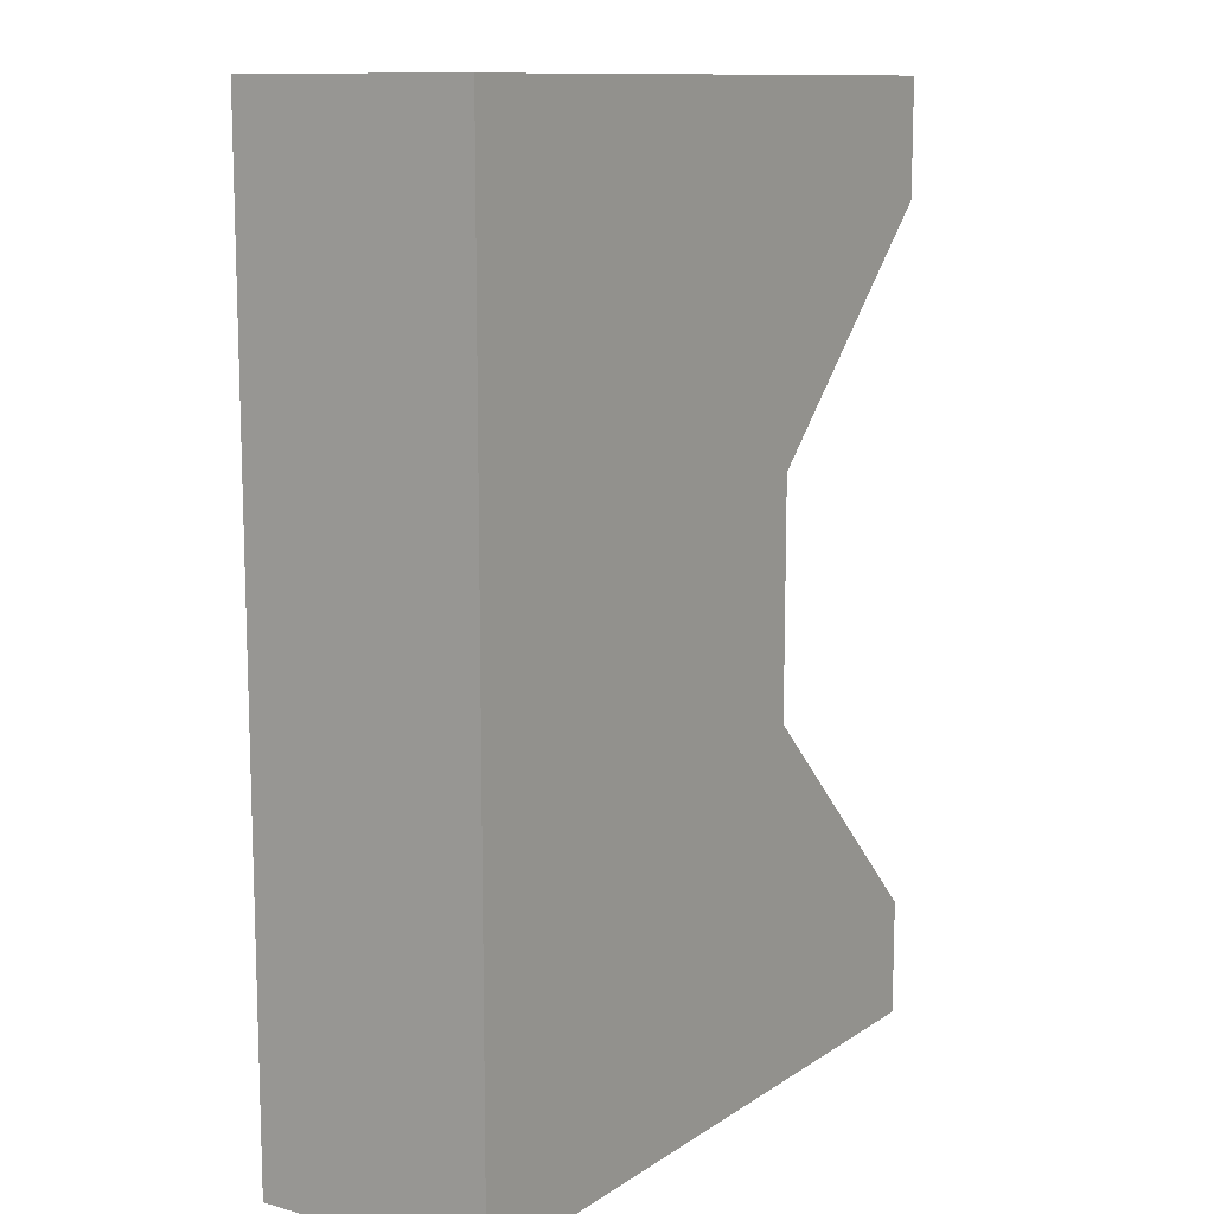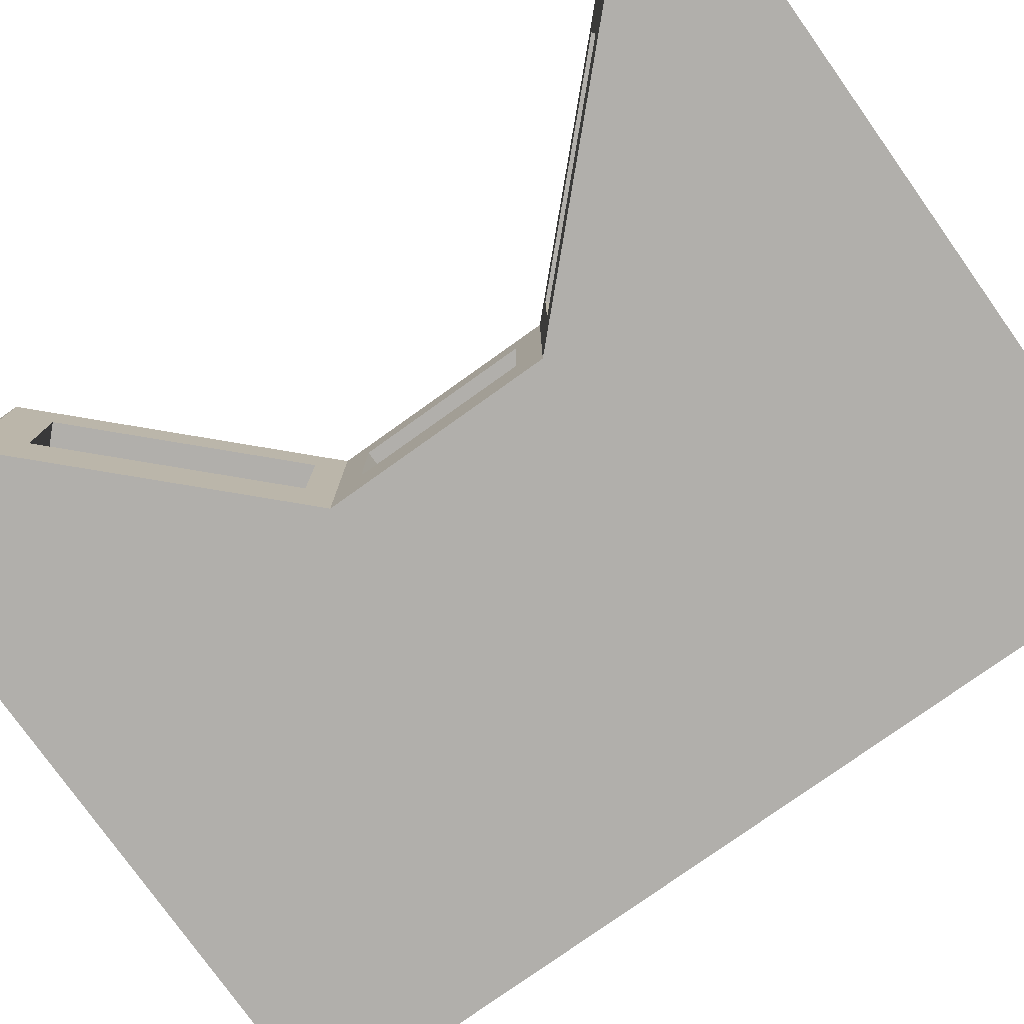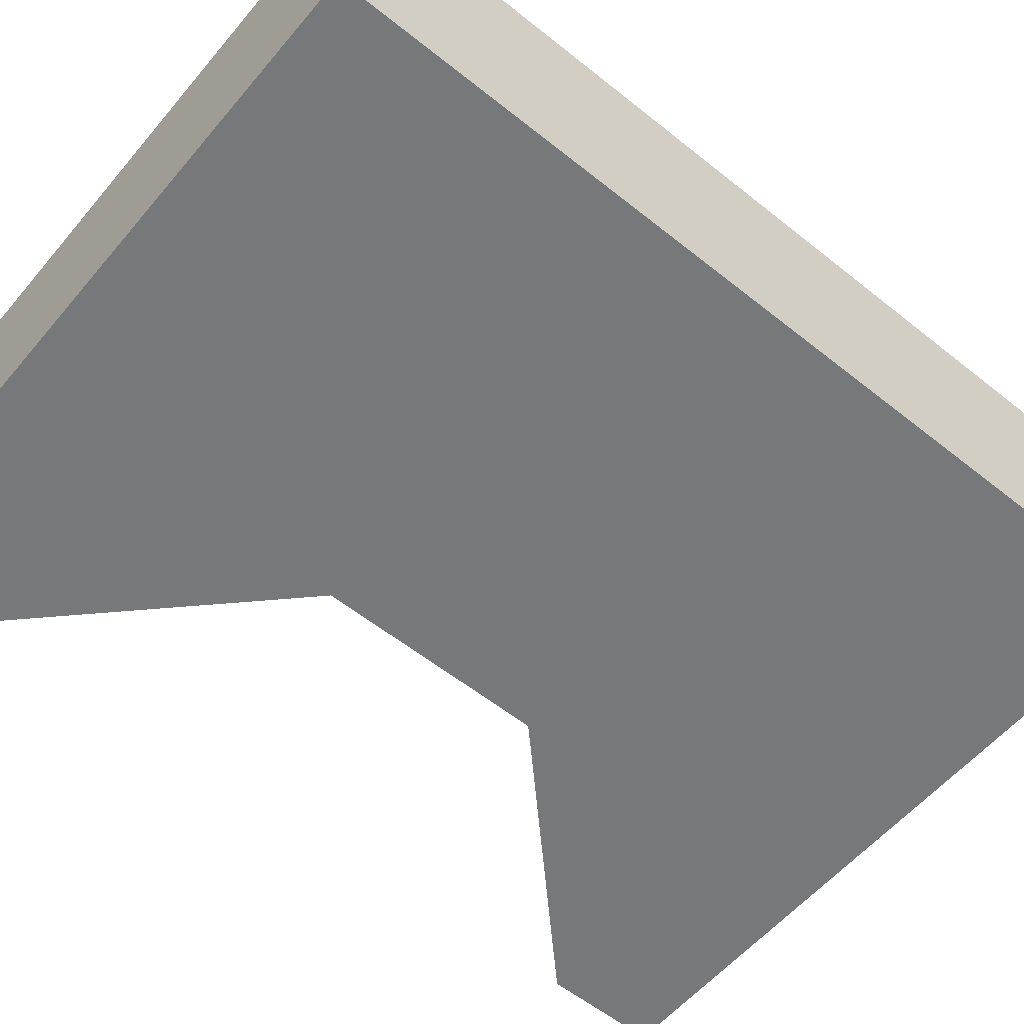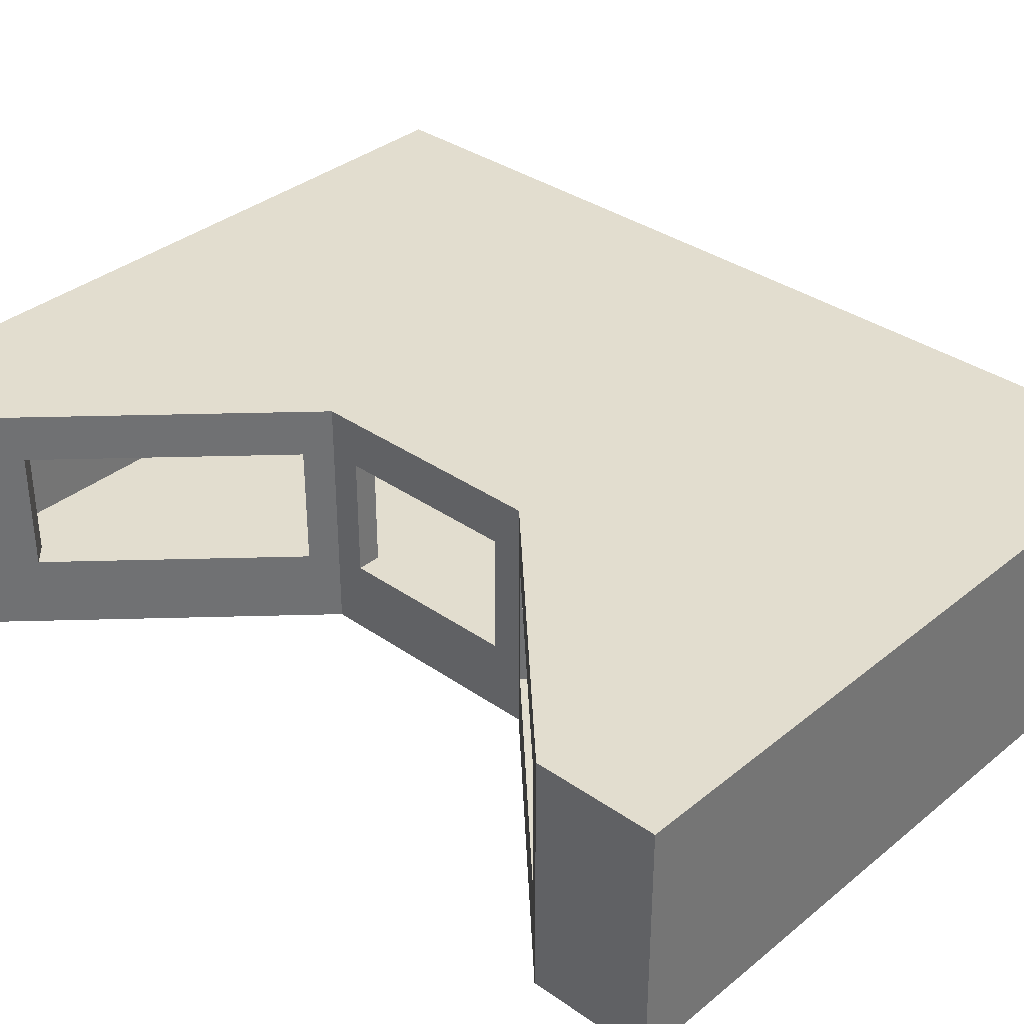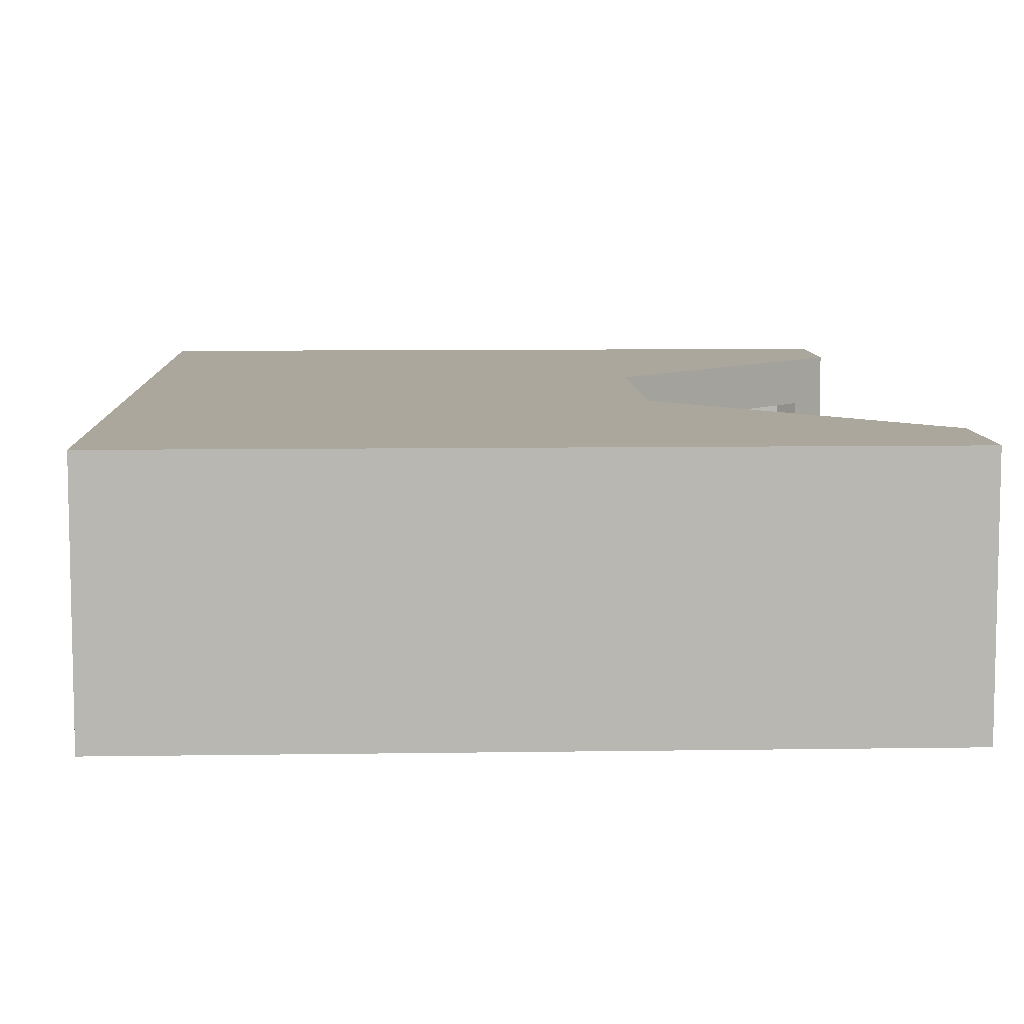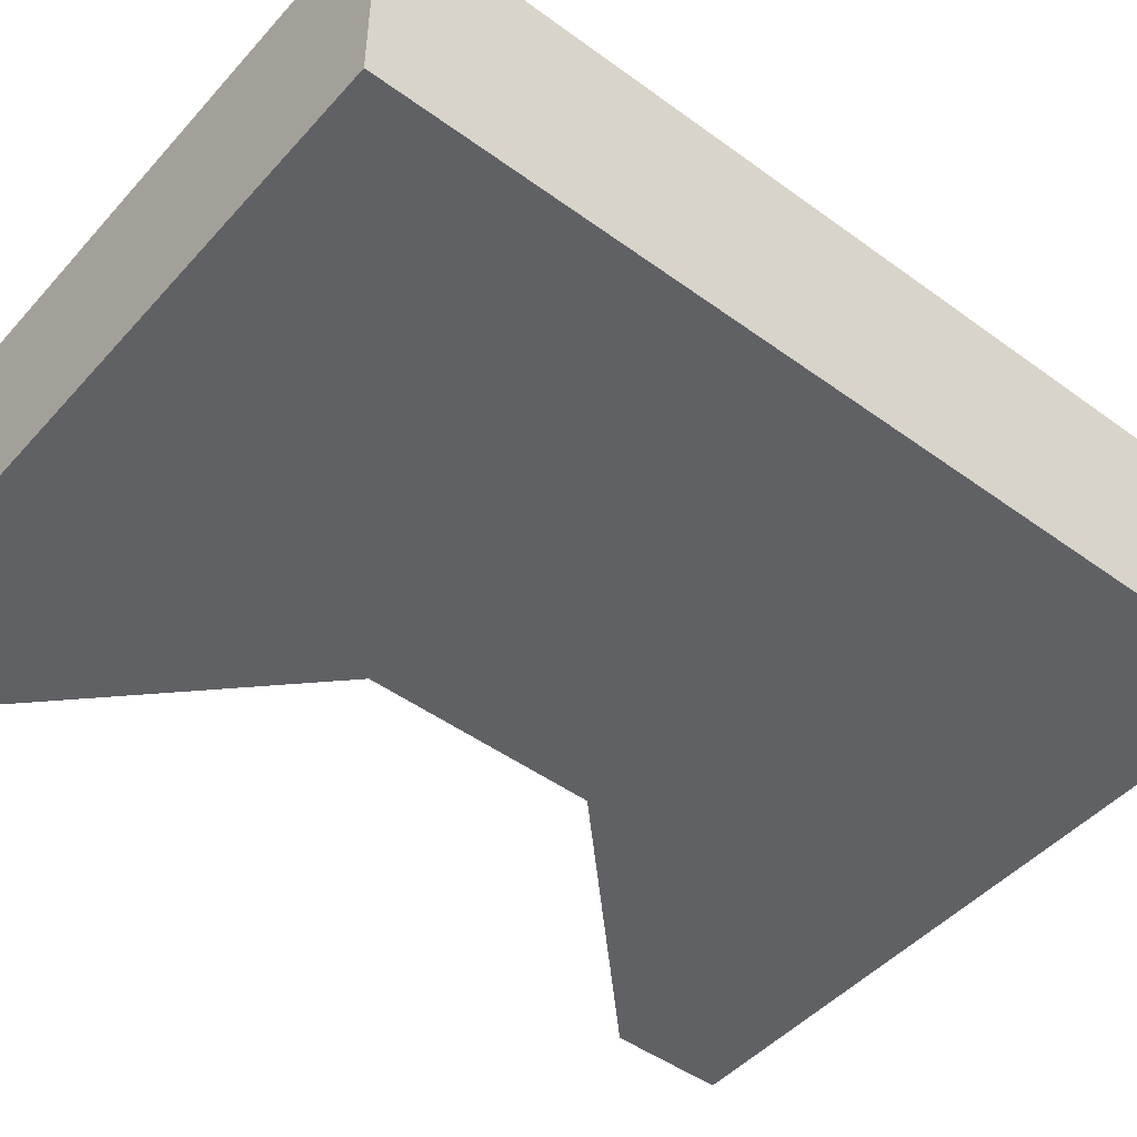
<metadata>
{"format":"obj","ext":"obj","renderer":"f3d","projection":"perspective","resolution":1024,"background":"white","views":[{"elev":11.5,"azim":-56.5,"up":"+Z"},{"elev":-78.3,"azim":125.5,"up":"+Y"},{"elev":-57.4,"azim":-129.7,"up":"+Y"},{"elev":35.0,"azim":132.9,"up":"+Y"},{"elev":8.3,"azim":-2.4,"up":"+Y"},{"elev":-47.5,"azim":-129.4,"up":"+Y"}]}
</metadata>
<code>
o Cube
v 4 -1 3
v 4 1 3
v 4 1 4
v 4 -1 4
v -2 -1 4
v 2 -1 1
v 2.172 -0.4 1.172
v 3.728 -0.4 2.728
v 3.728 0.6 2.728
v 2 1 1
v 2.172 0.6 1.172
v -2 1 4
v -2 -1 -4
v 2 -1 -1
v 2 0.6 0.75
v 2 -0.4 -0.75
v 2 -0.4 0.75
v 2 0.6 -0.75
v 2 1 -1
v -2 1 -4
v 4 -1 -3
v 4 -1 -4
v 2.172 -0.4 -1.172
v 4 1 -3
v 3.728 0.6 -2.728
v 3.728 -0.4 -2.728
v 2.172 0.6 -1.172
v 4 1 -4
v 3.8 -0.9 3.1
v 3.8 -0.9 3.9
v 3.8 0.9 3.9
v 3.8 0.9 3.1
v 2.022 -0.4 1.322
v 2.022 0.6 1.322
v 3.578 0.6 2.878
v 1.8 0.9 1.1
v 1.8 -0.9 1.1
v 3.578 -0.4 2.878
v -1.9 -0.9 3.9
v -1.9 0.9 3.9
v 1.8 0.6 -0.75
v 1.8 0.6 0.75
v 1.8 0.9 -1.1
v 1.8 -0.9 -1.1
v 1.8 -0.4 -0.75
v 1.8 -0.4 0.75
v -1.9 -0.9 -3.9
v -1.9 0.9 -3.9
v 2.022 -0.4 -1.322
v 3.8 0.9 -3.1
v 3.578 0.6 -2.878
v 2.022 0.6 -1.322
v 3.578 -0.4 -2.878
v 3.8 -0.9 -3.1
v 3.8 -0.9 -3.9
v 3.8 0.9 -3.9
f 2 4 1
f 4 6 1
f 8 2 1
f 10 9 11
f 10 3 2
f 3 5 4
f 14 5 13
f 6 16 17
f 18 10 15
f 12 19 20
f 20 5 12
f 14 22 21
f 24 25 26
f 25 24 19
f 28 19 24
f 13 28 22
f 22 24 21
f 30 32 29
f 35 32 36
f 32 35 38
f 37 30 29
f 39 31 30
f 41 43 45
f 45 44 37
f 39 44 47
f 39 48 40
f 43 40 48
f 43 51 52
f 53 50 54
f 55 44 54
f 56 47 55
f 43 56 50
f 50 55 54
f 33 11 34
f 34 9 35
f 38 7 33
f 9 38 35
f 49 27 23
f 49 26 53
f 51 27 52
f 25 53 26
f 15 41 18
f 16 41 45
f 42 17 46
f 46 16 45
f 31 36 32
f 2 3 4
f 4 5 6
f 6 7 8
f 8 9 2
f 1 6 8
f 11 7 10
f 10 2 9
f 7 6 10
f 10 12 3
f 3 12 5
f 14 6 5
f 17 15 10
f 6 14 16
f 17 10 6
f 18 16 19
f 19 10 18
f 16 14 19
f 12 10 19
f 20 13 5
f 14 13 22
f 26 23 14
f 21 24 26
f 26 14 21
f 14 23 19
f 27 25 19
f 19 23 27
f 28 20 19
f 13 20 28
f 22 28 24
f 30 31 32
f 37 33 36
f 34 35 36
f 36 33 34
f 38 33 37
f 29 32 38
f 38 37 29
f 37 39 30
f 39 40 31
f 41 42 36
f 43 44 45
f 41 36 43
f 36 42 46
f 46 45 37
f 37 36 46
f 39 37 44
f 39 47 48
f 43 36 40
f 52 49 43
f 43 50 51
f 49 44 43
f 44 49 53
f 53 51 50
f 54 44 53
f 55 47 44
f 56 48 47
f 43 48 56
f 50 56 55
f 33 7 11
f 34 11 9
f 38 8 7
f 9 8 38
f 49 52 27
f 49 23 26
f 51 25 27
f 25 51 53
f 15 42 41
f 16 18 41
f 42 15 17
f 46 17 16
f 31 40 36

</code>
